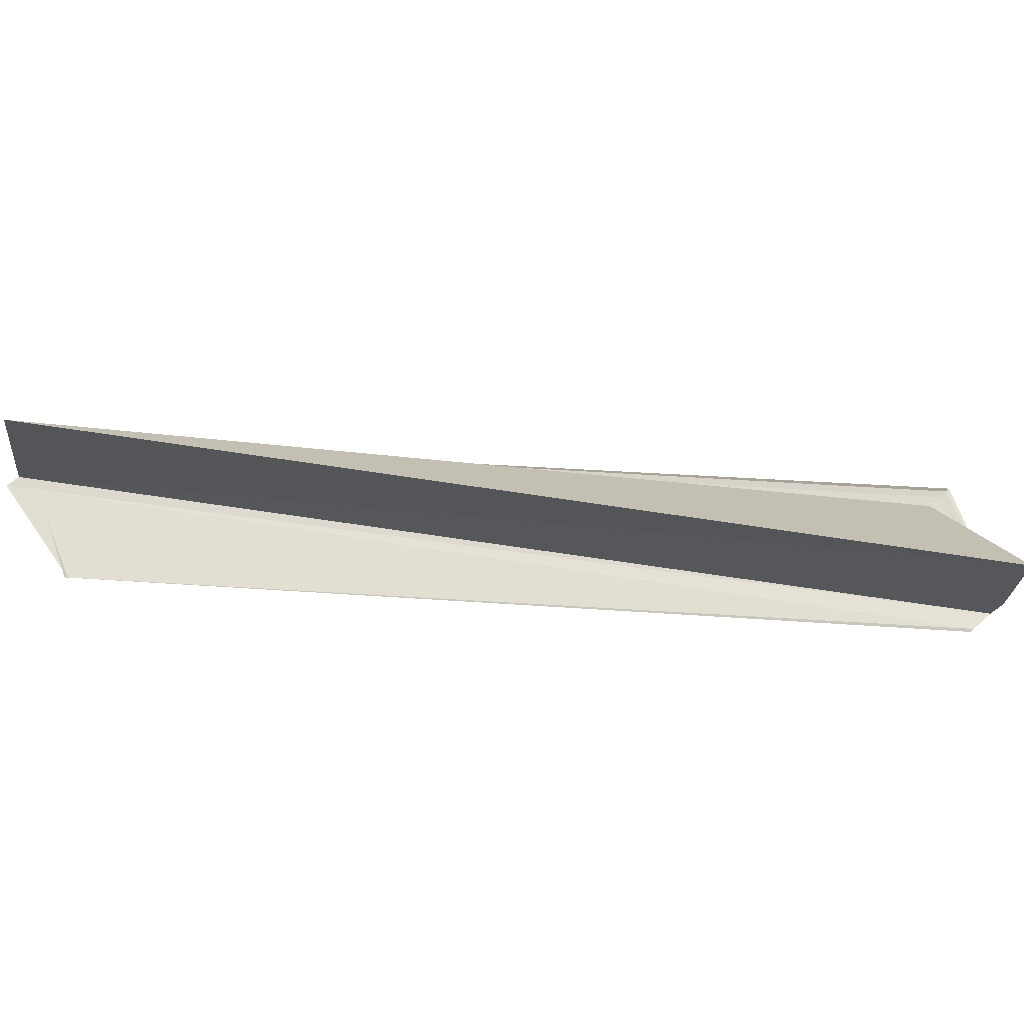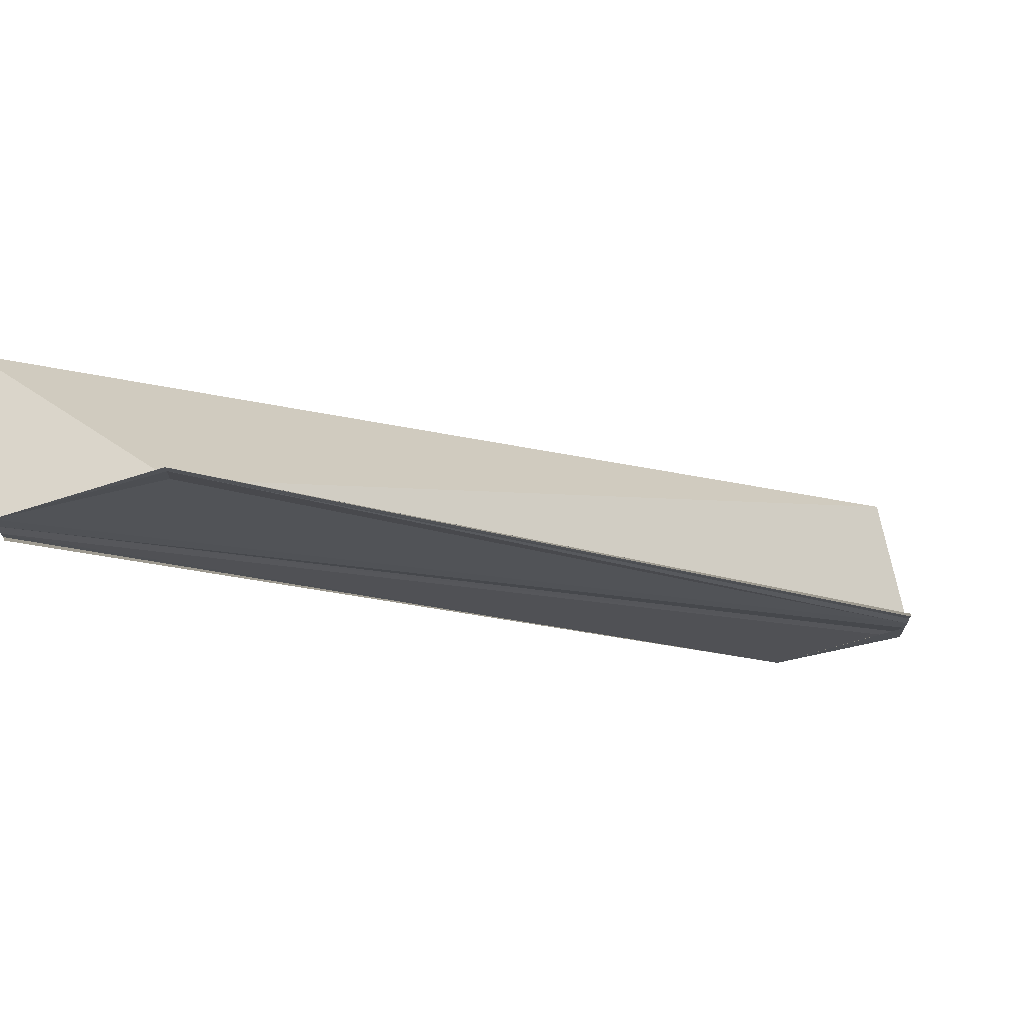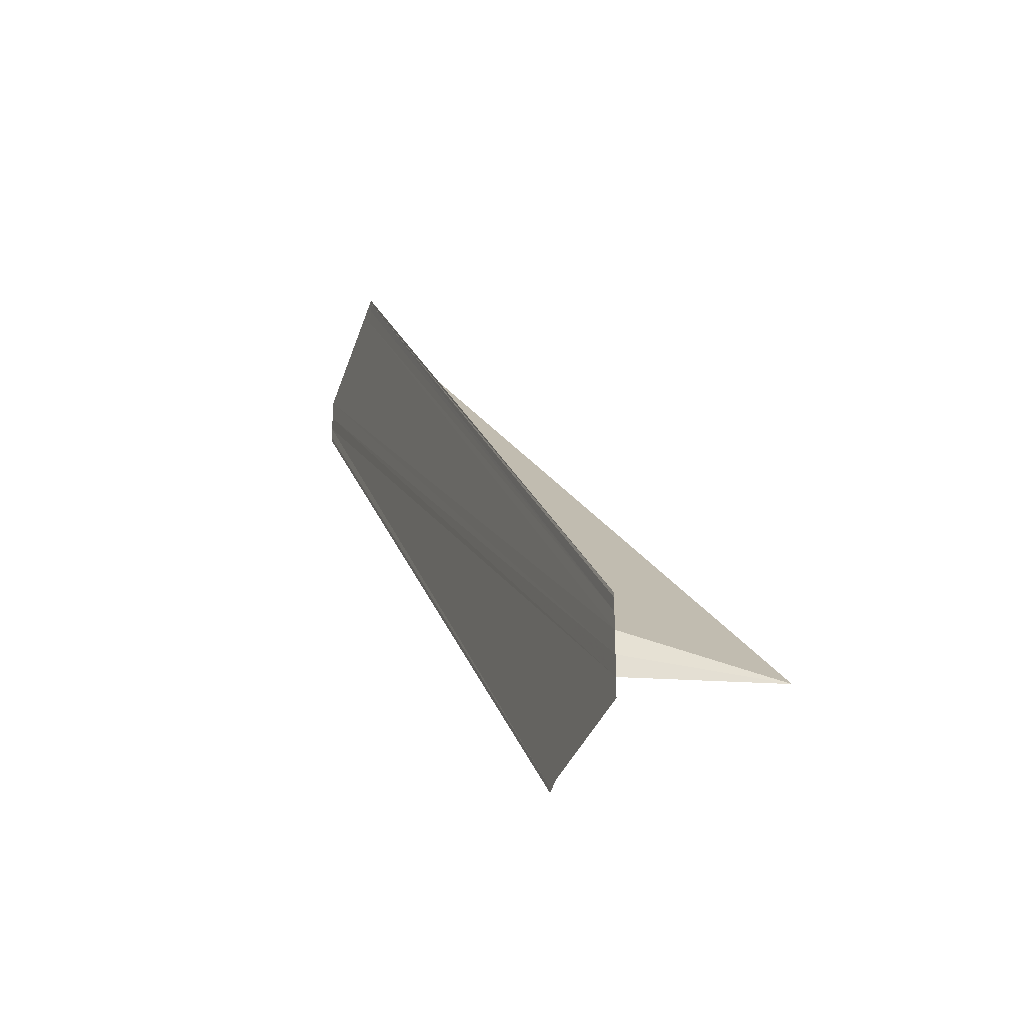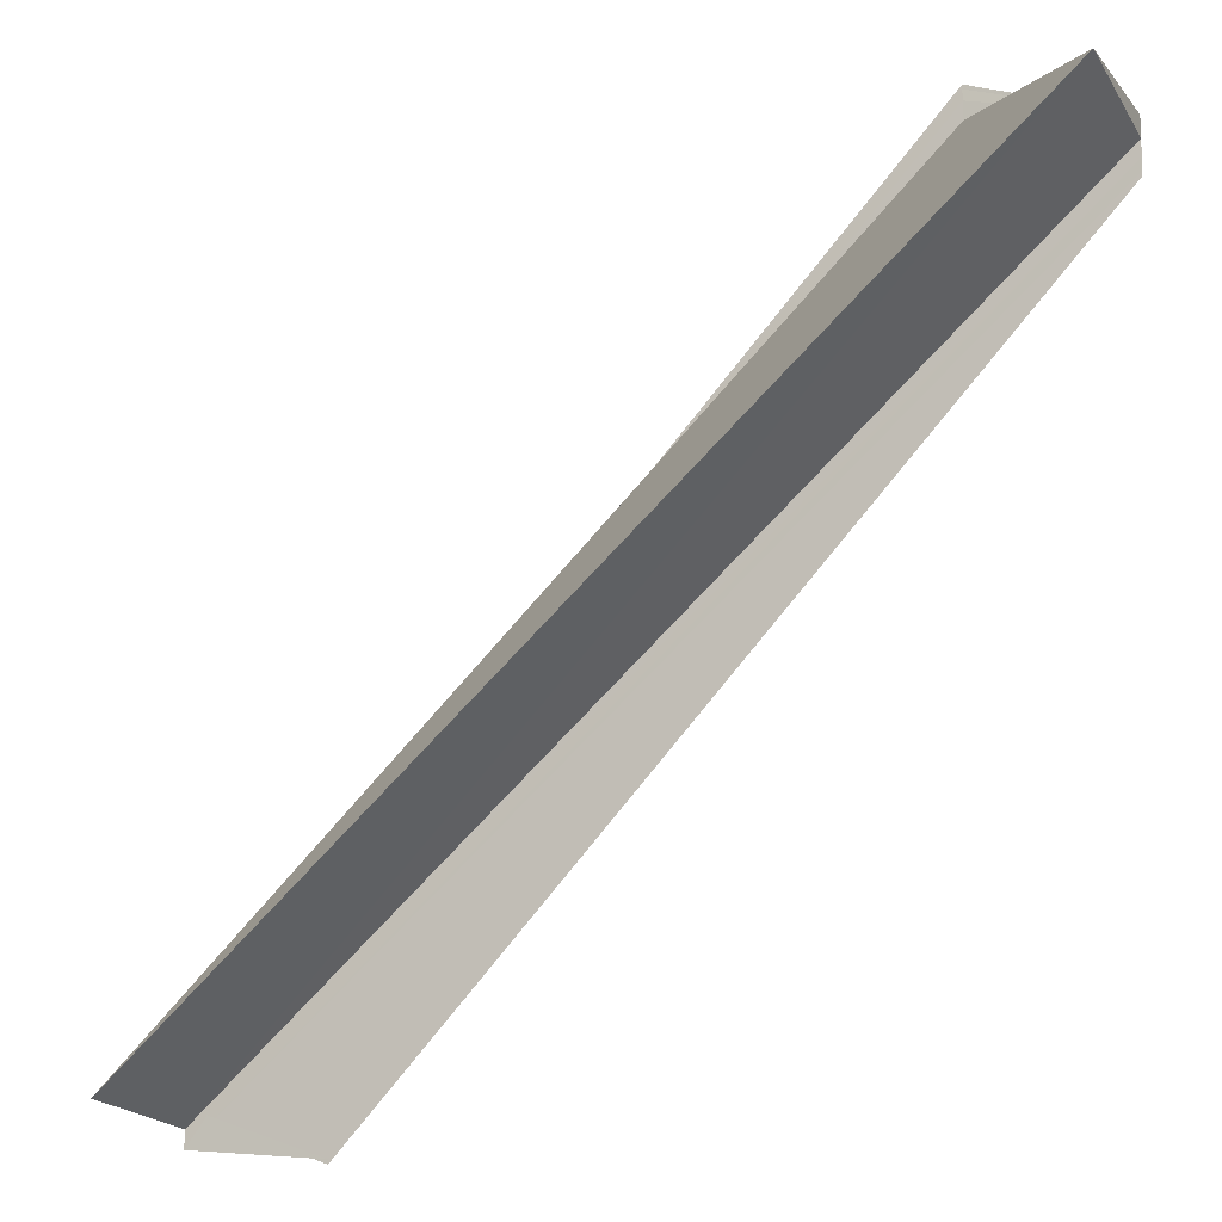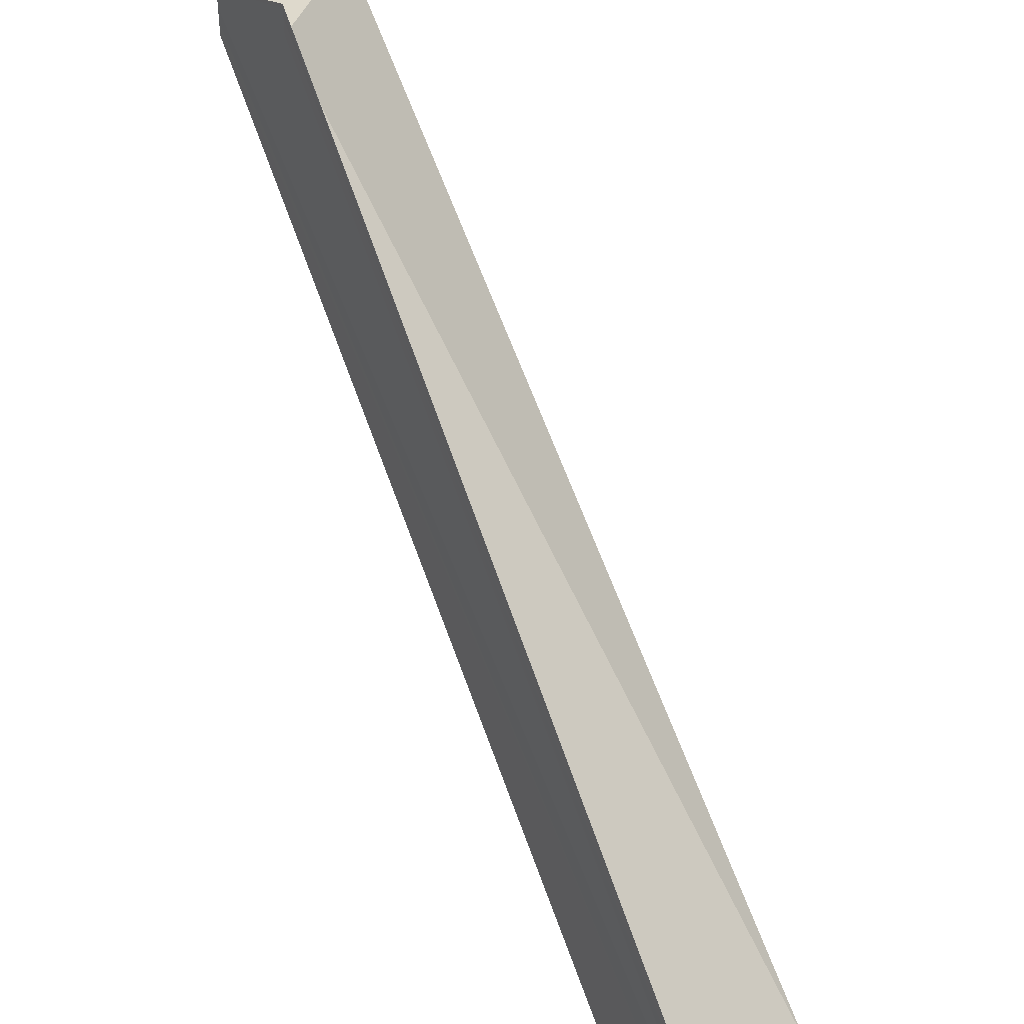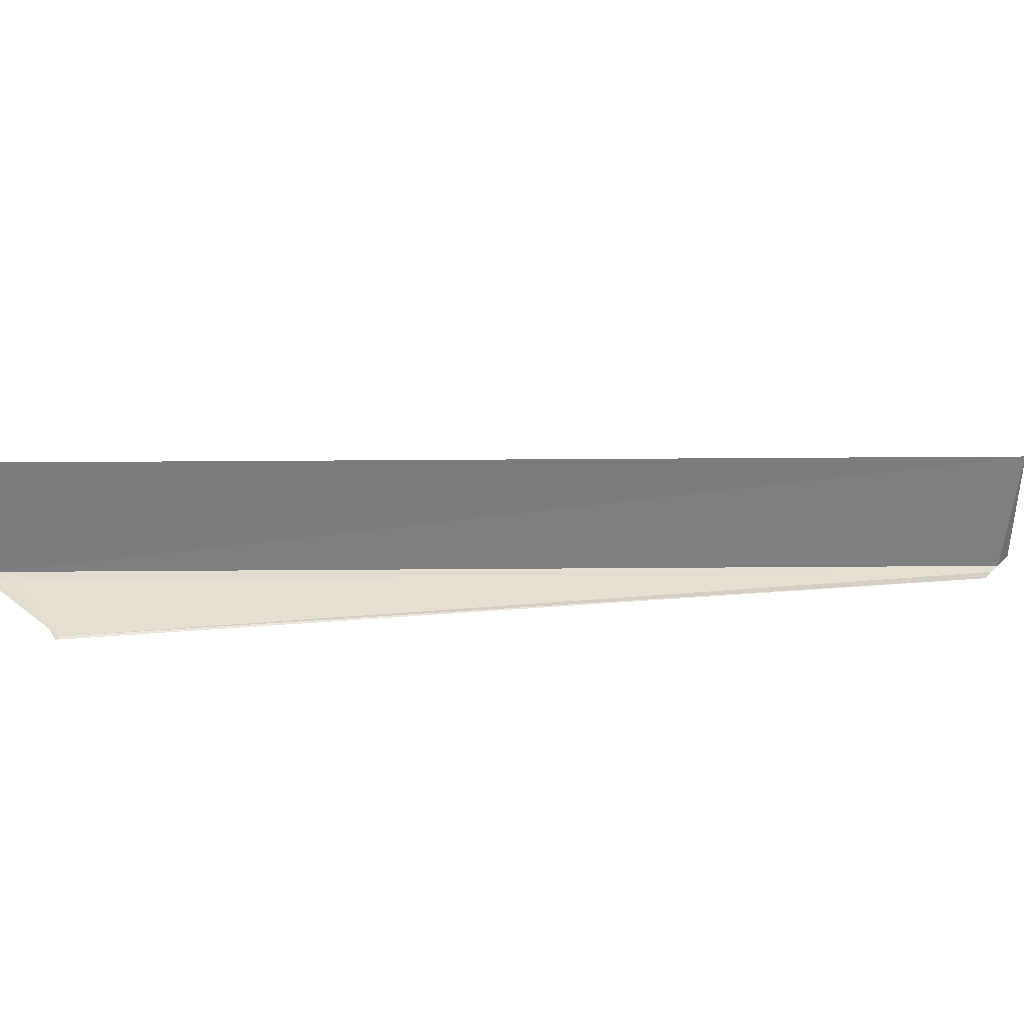
<metadata>
{"format":"obj","ext":"obj","renderer":"f3d","projection":"perspective","resolution":1024,"background":"white","views":[{"elev":69.4,"azim":-129.8,"up":"+Y"},{"elev":70.0,"azim":-9.7,"up":"+Z"},{"elev":-31.3,"azim":70.6,"up":"+Z"},{"elev":-12.7,"azim":-156.3,"up":"+Z"},{"elev":39.7,"azim":58.9,"up":"+Z"},{"elev":37.4,"azim":-138.9,"up":"+Y"}]}
</metadata>
<code>
o 11315
v 2243 1888 19
v 2243 1888 19
v 2243 1888 19.06
v 2243 1888 19
v 2243 1888 19.05
v 2243 1888 19
v 2243 1888 19
v 2243 1888 19
v 2243 1888 19
v 2243 1888 19
v 2243 1888 19
v 2243 1888 19.05
v 2243 1888 19
v 2243 1888 19.06
v 2243 1888 19.06
v 2243 1888 19.06
v 2243 1888 19
v 2243 1888 19.05
v 2243 1888 19
v 2243 1888 19
v 2243 1888 19
v 2243 1888 19
v 2243 1888 19.06
v 2243 1888 19
v 2243 1888 19.01
v 2243 1888 19.01
v 2243 1888 19.06
v 2243 1888 19.01
v 2243 1888 19.01
v 2243 1888 19.06
v 2243 1888 19.01
v 2243 1888 19.06
v 2243 1888 19.06
v 2243 1888 19.06
v 2243 1888 19.06
v 2243 1888 19.06
v 2243 1888 19.06
v 2243 1888 19.06
v 2243 1888 19.06
v 2243 1888 19.06
v 2243 1888 19.06
v 2243 1888 19.01
v 2243 1888 19.06
v 2243 1888 19.01
v 2243 1888 19.01
v 2243 1888 19.01
v 2243 1888 19
v 2243 1888 19
v 2243 1888 19.06
v 2243 1888 19
v 2243 1888 19.06
v 2243 1888 19.06
v 2243 1888 19
v 2243 1888 19.06
v 2243 1888 19
v 2243 1888 19
v 2243 1888 19
v 2243 1888 19
v 2243 1888 19
v 2243 1888 19.06
v 2243 1888 19.06
v 2243 1888 19
v 2243 1888 19.05
v 2243 1888 19.05
v 2243 1888 19
v 2243 1888 19
v 2243 1888 19
v 2243 1888 19.05
f 1 2 3
f 4 2 5
f 4 6 5
f 7 6 8
f 7 9 10
f 11 6 12
f 5 13 14
f 15 13 16
f 5 17 18
f 12 17 18
f 19 17 20
f 19 21 22
f 22 21 23
f 24 25 23
f 26 25 27
f 26 28 27
f 27 29 30
f 23 31 32
f 27 31 32
f 33 34 32
f 33 35 30
f 33 35 32
f 33 36 3
f 33 37 38
f 33 39 38
f 33 39 40
f 41 42 38
f 43 42 38
f 44 45 41
f 46 45 43
f 46 47 43
f 43 48 40
f 49 48 40
f 50 47 51
f 52 53 49
f 33 54 52
f 55 50 52
f 55 56 52
f 50 56 57
f 50 58 59
f 60 59 61
f 52 62 63
f 64 62 63
f 65 56 64
f 65 66 64
f 64 67 68

</code>
